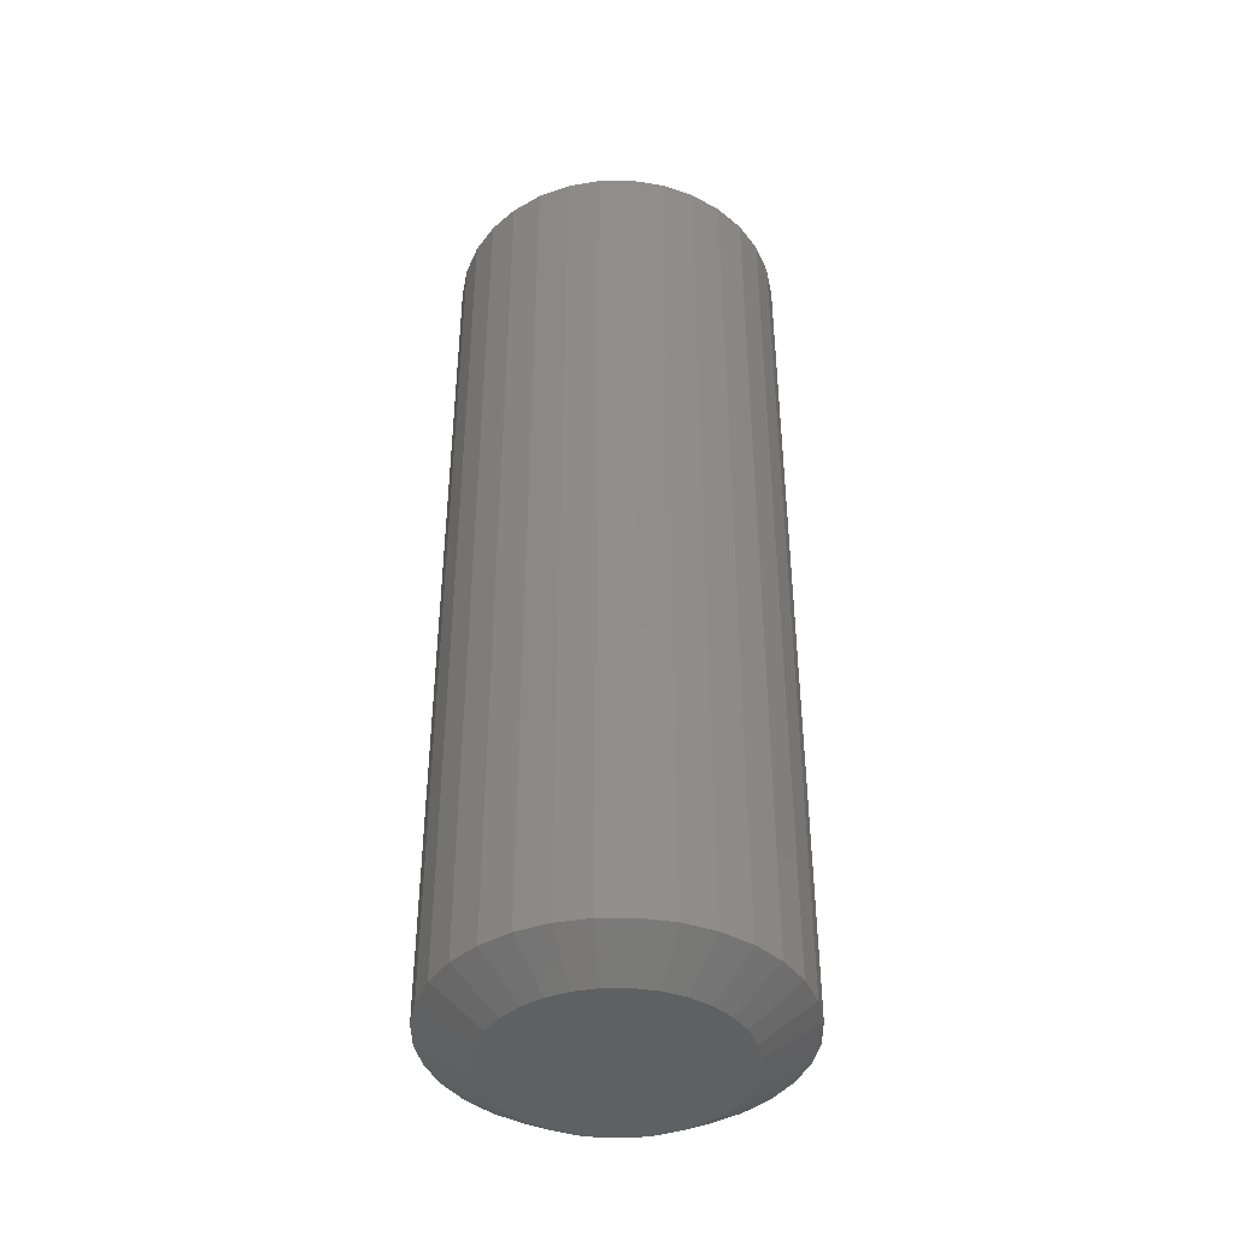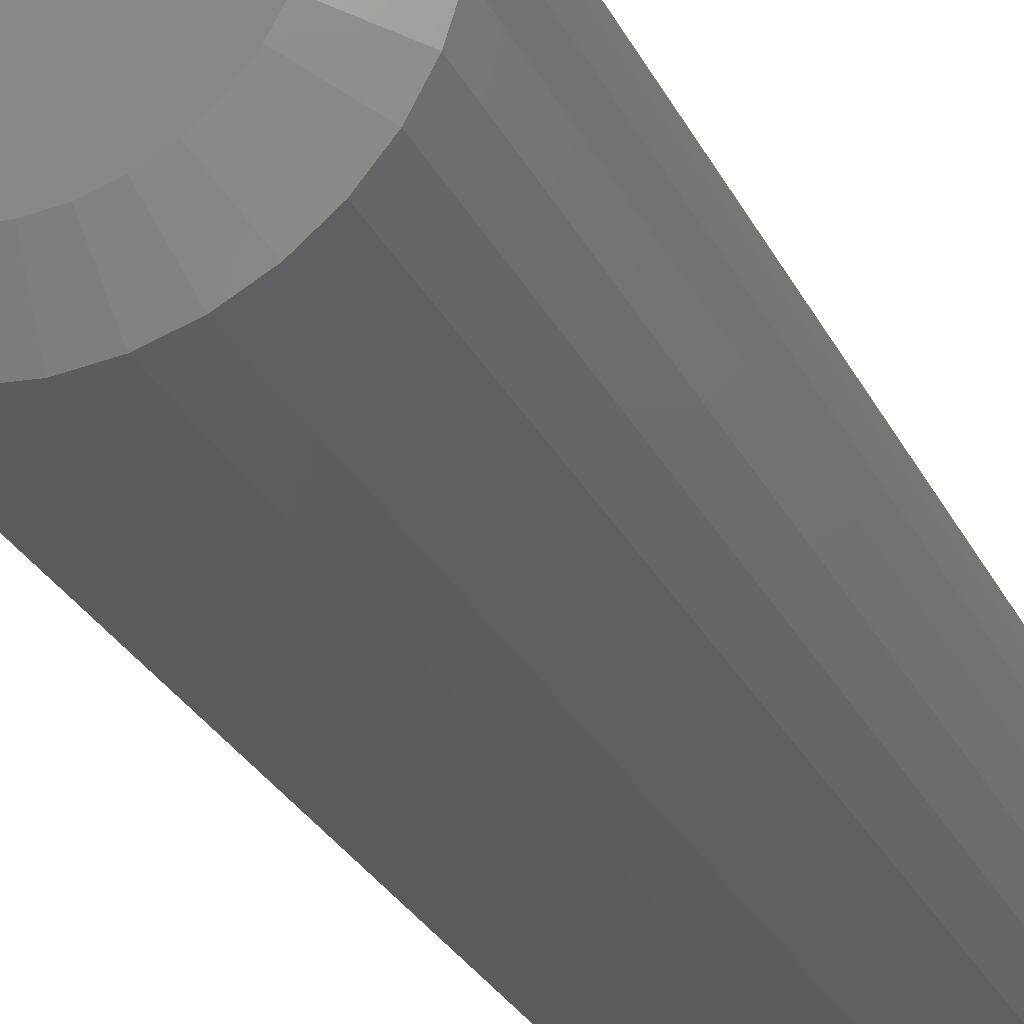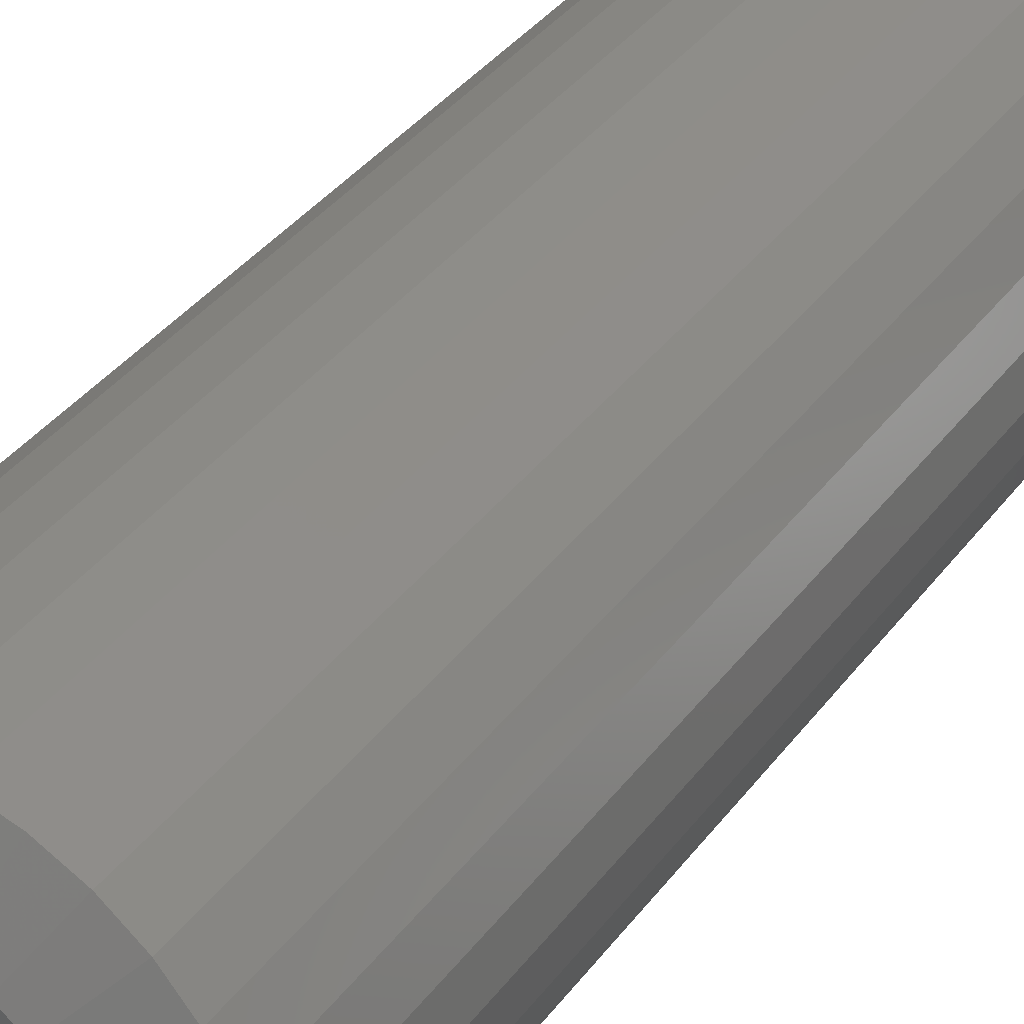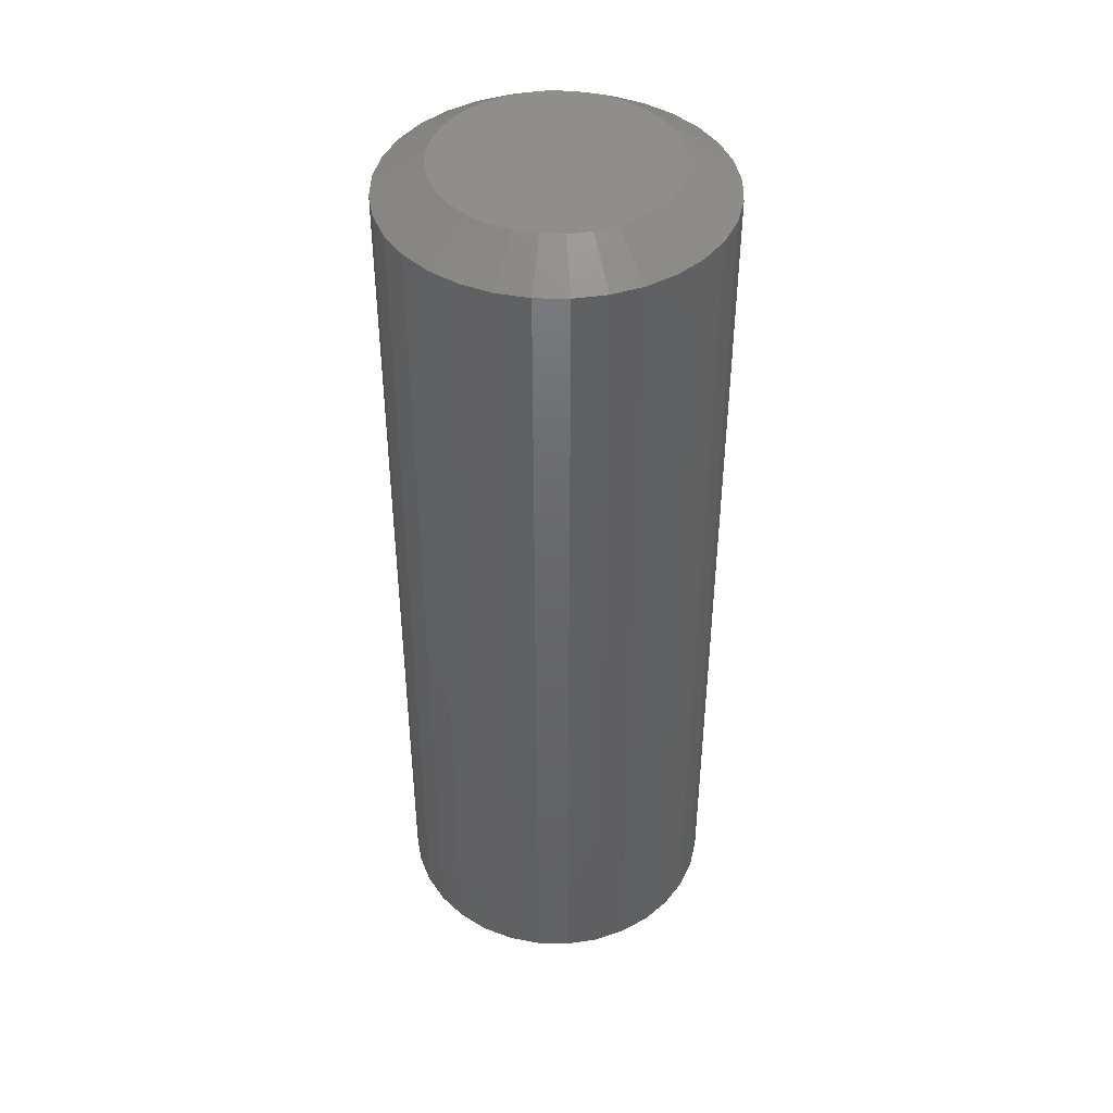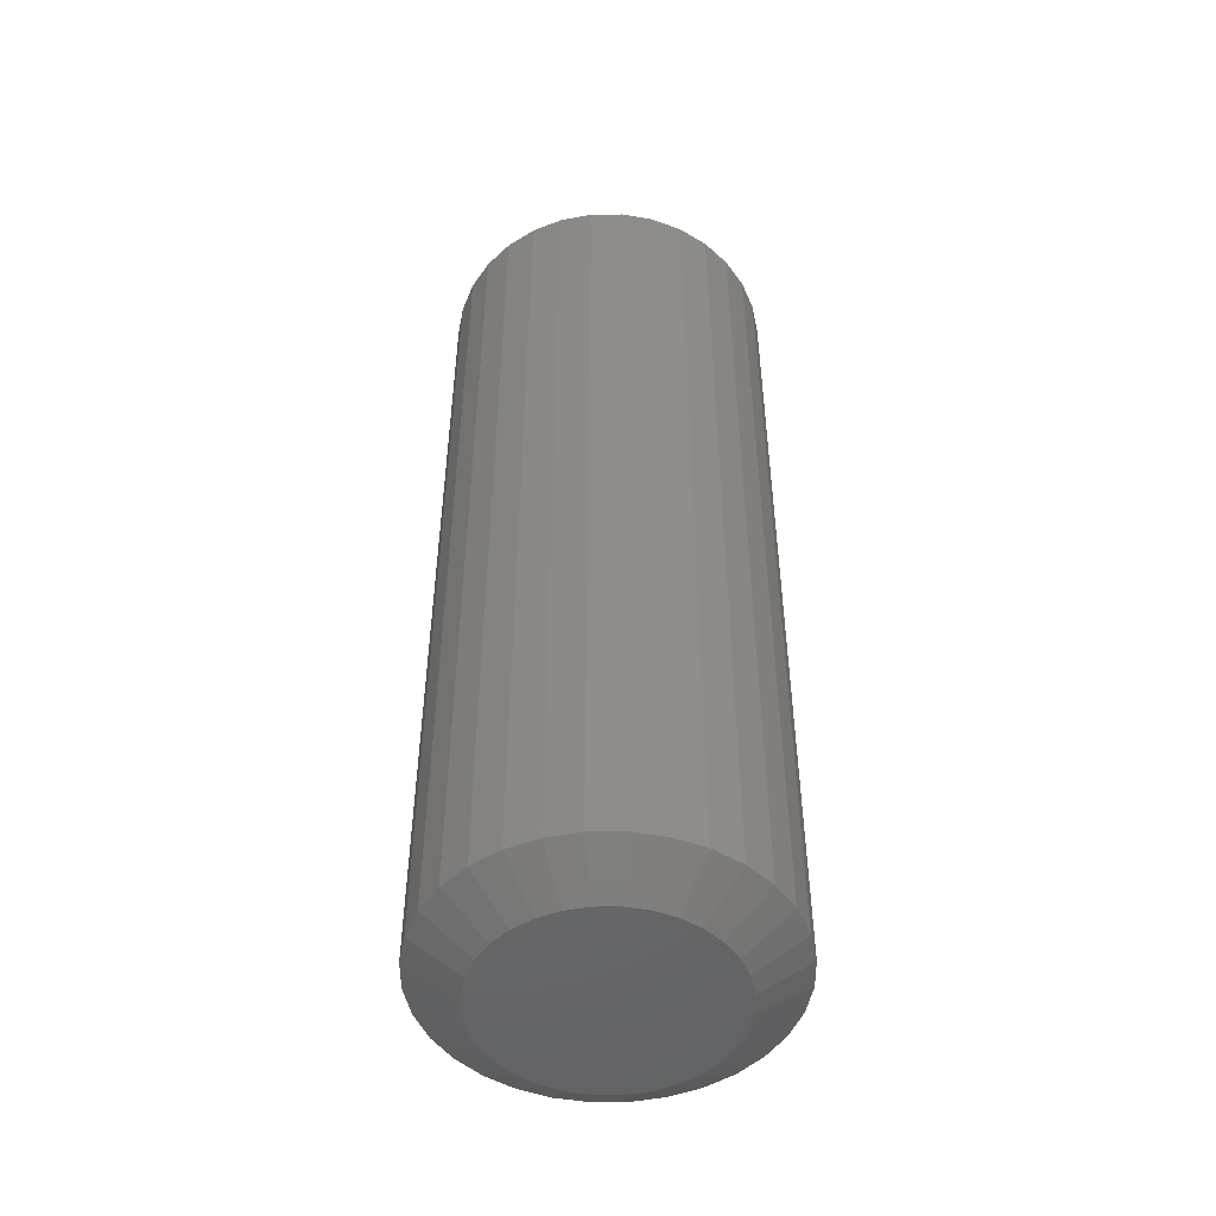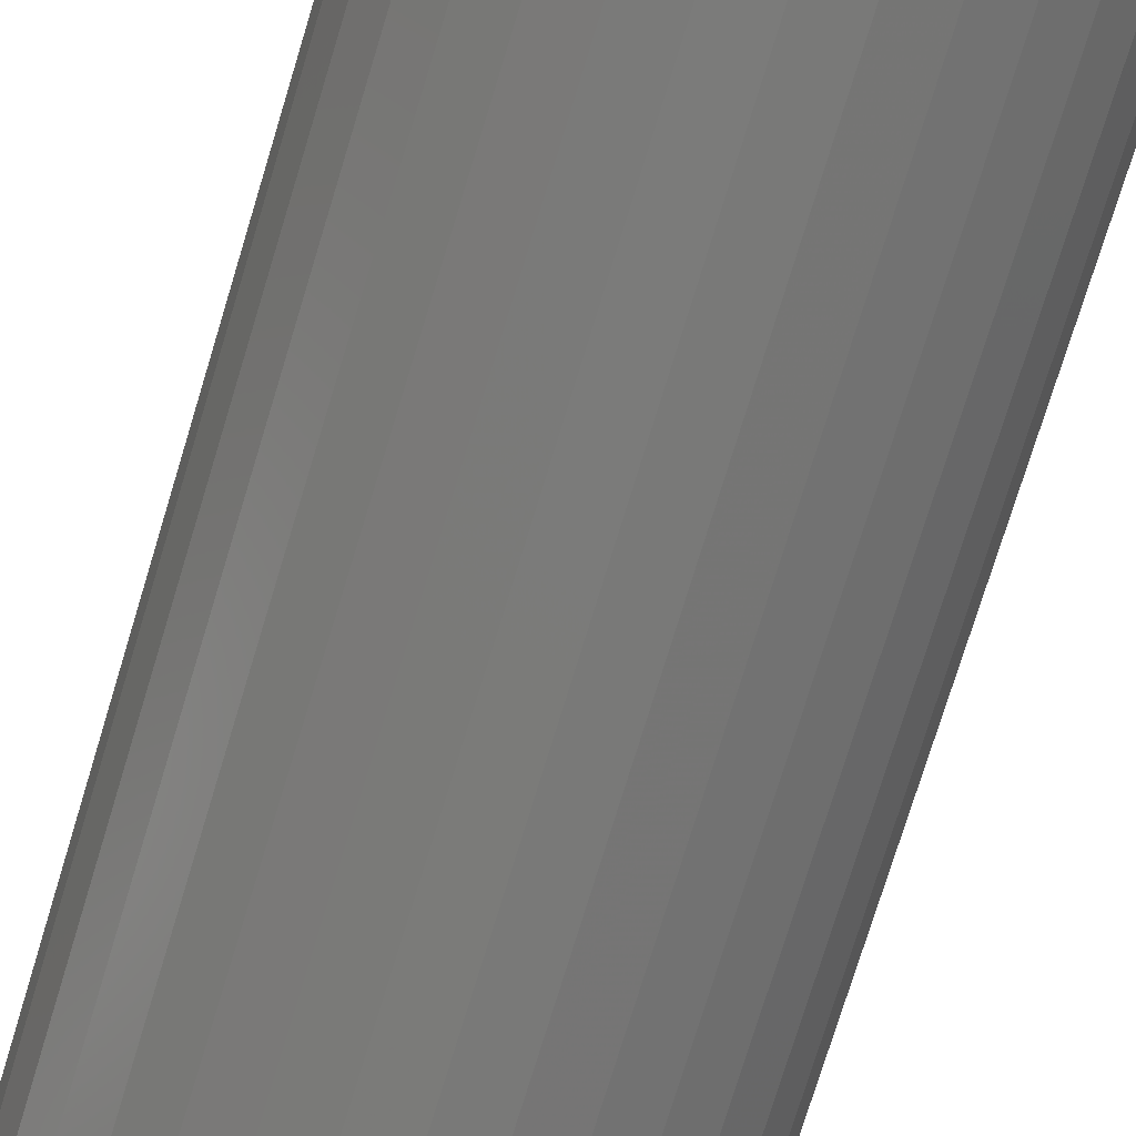
<metadata>
{"format":"stl","ext":"stl","renderer":"f3d","projection":"perspective","resolution":1024,"background":"white","views":[{"elev":-41.8,"azim":-61.5,"up":"+Z"},{"elev":-27.9,"azim":-158.1,"up":"+Y"},{"elev":35.3,"azim":31.0,"up":"+Y"},{"elev":43.4,"azim":74.6,"up":"+Z"},{"elev":-49.4,"azim":-106.4,"up":"+Z"},{"elev":-73.4,"azim":-16.8,"up":"+Y"}]}
</metadata>
<code>
# stl→obj: 128 verts, 252 faces
v 0.2592 -6.365e-17 -0.7031
v 0.2592 -6.365e-17 0.7031
v 0.2542 -0.0507 -0.7031
v 0.2542 -0.0507 0.7031
v 0.2394 -0.09945 -0.7031
v 0.2394 -0.09945 0.7031
v 0.2154 -0.1444 -0.7031
v 0.2154 -0.1444 0.7031
v 0.1831 -0.1838 -0.7031
v 0.1831 -0.1838 0.7031
v 0.1437 -0.2161 -0.7031
v 0.1437 -0.2161 0.7031
v 0.09879 -0.2401 -0.7031
v 0.09879 -0.2401 0.7031
v 0.05004 -0.2549 -0.7031
v 0.05004 -0.2549 0.7031
v -0.0006579 -0.2599 -0.7031
v -0.0006579 -0.2599 0.7031
v -0.05136 -0.2549 -0.7031
v -0.05136 -0.2549 0.7031
v -0.1001 -0.2401 -0.7031
v -0.1001 -0.2401 0.7031
v -0.145 -0.2161 -0.7031
v -0.145 -0.2161 0.7031
v -0.1844 -0.1838 -0.7031
v -0.1844 -0.1838 0.7031
v -0.2167 -0.1444 -0.7031
v -0.2167 -0.1444 0.7031
v -0.2407 -0.09945 -0.7031
v -0.2407 -0.09945 0.7031
v -0.2555 -0.0507 -0.7031
v -0.2555 -0.0507 0.7031
v -0.2605 3.182e-17 -0.7031
v -0.2605 3.182e-17 0.7031
v -0.2555 0.0507 -0.7031
v -0.2555 0.0507 0.7031
v -0.2407 0.09945 -0.7031
v -0.2407 0.09945 0.7031
v -0.2167 0.1444 -0.7031
v -0.2167 0.1444 0.7031
v -0.1844 0.1838 -0.7031
v -0.1844 0.1838 0.7031
v -0.145 0.2161 -0.7031
v -0.145 0.2161 0.7031
v -0.1001 0.2401 -0.7031
v -0.1001 0.2401 0.7031
v -0.05136 0.2549 -0.7031
v -0.05136 0.2549 0.7031
v -0.0006579 0.2599 -0.7031
v -0.0006579 0.2599 0.7031
v 0.05004 0.2549 -0.7031
v 0.05004 0.2549 0.7031
v 0.09879 0.2401 -0.7031
v 0.09879 0.2401 0.7031
v 0.1437 0.2161 -0.7031
v 0.1437 0.2161 0.7031
v 0.1831 0.1838 -0.7031
v 0.1831 0.1838 0.7031
v 0.2154 0.1444 -0.7031
v 0.2154 0.1444 0.7031
v 0.2394 0.09945 -0.7031
v 0.2394 0.09945 0.7031
v 0.2542 0.0507 -0.7031
v 0.2542 0.0507 0.7031
v -0.03611 0.1783 0.75
v 0.0348 0.1783 0.75
v -0.0006578 0.1817 0.75
v -0.07021 0.1679 0.75
v 0.06889 0.1679 0.75
v 0.06889 -0.1679 0.75
v -0.03611 -0.1783 0.75
v 0.0348 -0.1783 0.75
v -0.0006579 -0.1817 0.75
v 0.1003 0.1511 0.75
v -0.1016 0.1511 0.75
v 0.1279 0.1285 0.75
v -0.1292 0.1285 0.75
v 0.1505 0.101 0.75
v -0.1518 0.101 0.75
v 0.1673 0.06955 0.75
v -0.1686 0.06955 0.75
v 0.1776 0.03546 0.75
v -0.1789 0.03546 0.75
v 0.1811 8.002e-17 0.75
v -0.1824 2.536e-07 0.75
v 0.1776 -0.03546 0.75
v -0.1789 -0.03546 0.75
v 0.1673 -0.06955 0.75
v -0.1686 -0.06955 0.75
v 0.1505 -0.101 0.75
v -0.1518 -0.101 0.75
v 0.1279 -0.1285 0.75
v -0.1292 -0.1285 0.75
v 0.1003 -0.1511 0.75
v -0.1016 -0.1511 0.75
v -0.07021 -0.1679 0.75
v -0.0006578 0.1817 -0.75
v 0.0348 0.1783 -0.75
v -0.03611 0.1783 -0.75
v -0.07021 0.1679 -0.75
v 0.06889 0.1679 -0.75
v 0.0348 -0.1783 -0.75
v -0.03611 -0.1783 -0.75
v 0.06889 -0.1679 -0.75
v -0.0006579 -0.1817 -0.75
v -0.07021 -0.1679 -0.75
v -0.1016 -0.1511 -0.75
v 0.1003 -0.1511 -0.75
v -0.1292 -0.1285 -0.75
v 0.1279 -0.1285 -0.75
v -0.1518 -0.101 -0.75
v 0.1505 -0.101 -0.75
v -0.1686 -0.06955 -0.75
v 0.1673 -0.06955 -0.75
v -0.1789 -0.03546 -0.75
v 0.1776 -0.03546 -0.75
v -0.1824 2.536e-07 -0.75
v 0.1811 8.002e-17 -0.75
v -0.1789 0.03546 -0.75
v 0.1776 0.03546 -0.75
v -0.1686 0.06955 -0.75
v 0.1673 0.06955 -0.75
v -0.1518 0.101 -0.75
v 0.1505 0.101 -0.75
v -0.1292 0.1285 -0.75
v 0.1279 0.1285 -0.75
v -0.1016 0.1511 -0.75
v 0.1003 0.1511 -0.75
f 1 2 3
f 3 2 4
f 3 4 5
f 5 4 6
f 5 6 7
f 7 6 8
f 7 8 9
f 9 8 10
f 9 10 11
f 11 10 12
f 11 12 13
f 13 12 14
f 13 14 15
f 15 14 16
f 15 16 17
f 17 16 18
f 17 18 19
f 19 18 20
f 19 20 21
f 21 20 22
f 21 22 23
f 23 22 24
f 23 24 25
f 25 24 26
f 25 26 27
f 27 26 28
f 27 28 29
f 29 28 30
f 29 30 31
f 31 30 32
f 31 32 33
f 33 32 34
f 33 34 35
f 35 34 36
f 35 36 37
f 37 36 38
f 37 38 39
f 39 38 40
f 39 40 41
f 41 40 42
f 41 42 43
f 43 42 44
f 43 44 45
f 45 44 46
f 45 46 47
f 47 46 48
f 47 48 49
f 49 48 50
f 49 50 51
f 51 50 52
f 51 52 53
f 53 52 54
f 53 54 55
f 55 54 56
f 55 56 57
f 57 56 58
f 57 58 59
f 59 58 60
f 59 60 61
f 61 60 62
f 61 62 63
f 63 62 64
f 63 64 1
f 1 64 2
f 65 66 67
f 66 65 68
f 66 68 69
f 70 71 72
f 72 71 73
f 69 68 74
f 74 68 75
f 74 75 76
f 76 75 77
f 76 77 78
f 78 77 79
f 78 79 80
f 80 79 81
f 80 81 82
f 82 81 83
f 82 83 84
f 84 83 85
f 84 85 86
f 86 85 87
f 86 87 88
f 88 87 89
f 88 89 90
f 90 89 91
f 90 91 92
f 92 91 93
f 92 93 94
f 94 93 95
f 94 95 70
f 70 95 96
f 70 96 71
f 93 24 95
f 16 14 72
f 72 14 70
f 6 90 8
f 90 6 88
f 88 6 4
f 88 4 86
f 86 4 2
f 86 2 84
f 89 28 91
f 28 89 30
f 30 89 87
f 30 87 32
f 32 87 85
f 32 85 34
f 24 93 26
f 26 93 91
f 26 91 28
f 20 96 22
f 22 96 95
f 22 95 24
f 96 20 71
f 71 20 18
f 71 18 73
f 73 18 16
f 73 16 72
f 10 94 12
f 12 94 70
f 12 70 14
f 94 10 92
f 92 10 8
f 92 8 90
f 76 56 74
f 48 46 65
f 65 46 68
f 38 79 40
f 79 38 81
f 81 38 36
f 81 36 83
f 83 36 34
f 83 34 85
f 80 60 78
f 60 80 62
f 62 80 82
f 62 82 64
f 64 82 84
f 64 84 2
f 56 76 58
f 58 76 78
f 58 78 60
f 52 69 54
f 54 69 74
f 54 74 56
f 69 52 66
f 66 52 50
f 66 50 67
f 67 50 48
f 67 48 65
f 42 75 44
f 44 75 68
f 44 68 46
f 75 42 77
f 77 42 40
f 77 40 79
f 97 98 99
f 100 99 98
f 101 100 98
f 102 103 104
f 105 103 102
f 103 106 104
f 104 106 107
f 104 107 108
f 108 107 109
f 108 109 110
f 110 109 111
f 110 111 112
f 112 111 113
f 112 113 114
f 114 113 115
f 114 115 116
f 116 115 117
f 116 117 118
f 118 117 119
f 118 119 120
f 120 119 121
f 120 121 122
f 122 121 123
f 122 123 124
f 124 123 125
f 124 125 126
f 126 125 127
f 126 127 128
f 128 127 100
f 128 100 101
f 107 23 109
f 102 13 15
f 104 13 102
f 111 27 113
f 113 27 29
f 113 29 115
f 115 29 31
f 115 31 117
f 117 31 33
f 7 112 5
f 5 112 114
f 5 114 3
f 3 114 116
f 3 116 1
f 1 116 118
f 27 111 25
f 25 111 109
f 25 109 23
f 23 107 21
f 21 107 106
f 21 106 19
f 102 15 105
f 105 15 17
f 105 17 103
f 103 17 19
f 103 19 106
f 13 104 11
f 11 104 108
f 11 108 9
f 112 7 110
f 110 7 9
f 110 9 108
f 128 55 126
f 99 45 47
f 100 45 99
f 124 59 122
f 122 59 61
f 122 61 120
f 120 61 63
f 120 63 118
f 118 63 1
f 39 123 37
f 37 123 121
f 37 121 35
f 35 121 119
f 35 119 33
f 33 119 117
f 59 124 57
f 57 124 126
f 57 126 55
f 55 128 53
f 53 128 101
f 53 101 51
f 99 47 97
f 97 47 49
f 97 49 98
f 98 49 51
f 98 51 101
f 45 100 43
f 43 100 127
f 43 127 41
f 123 39 125
f 125 39 41
f 125 41 127

</code>
